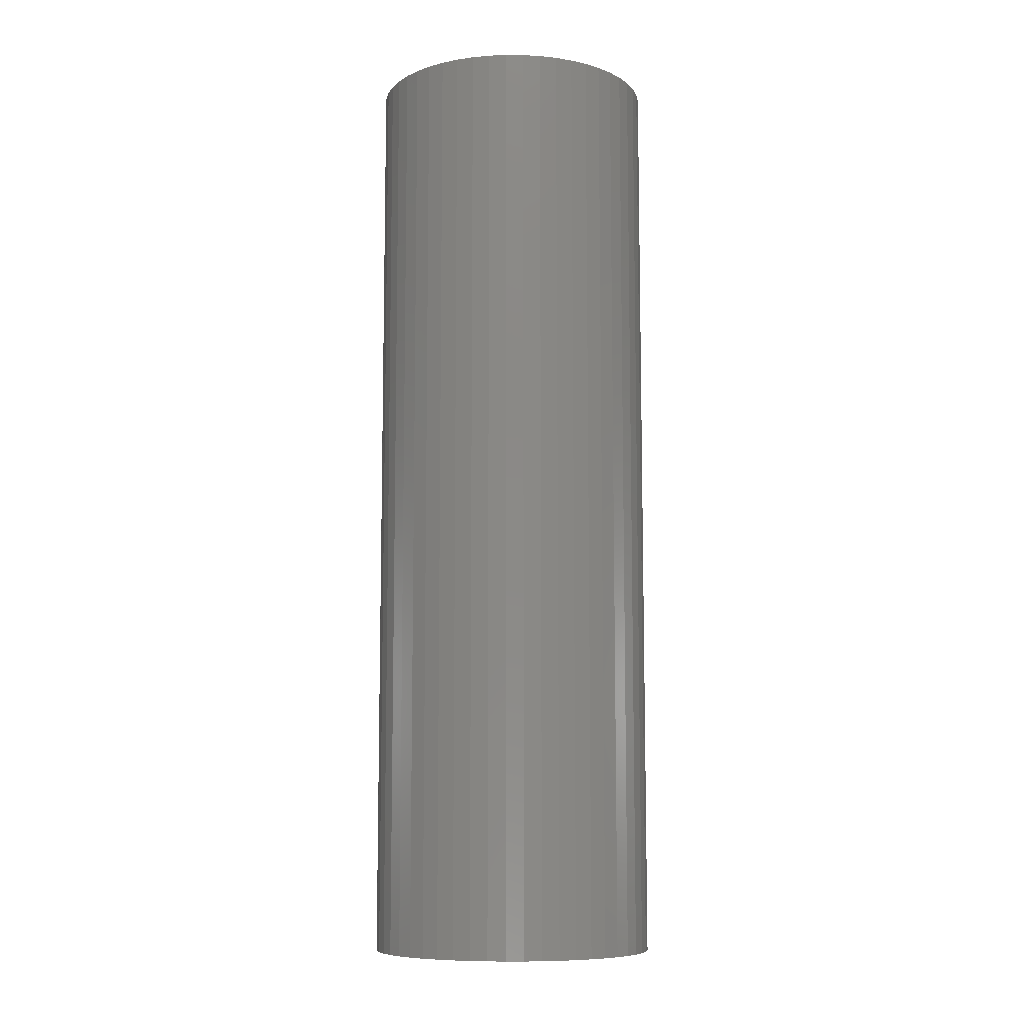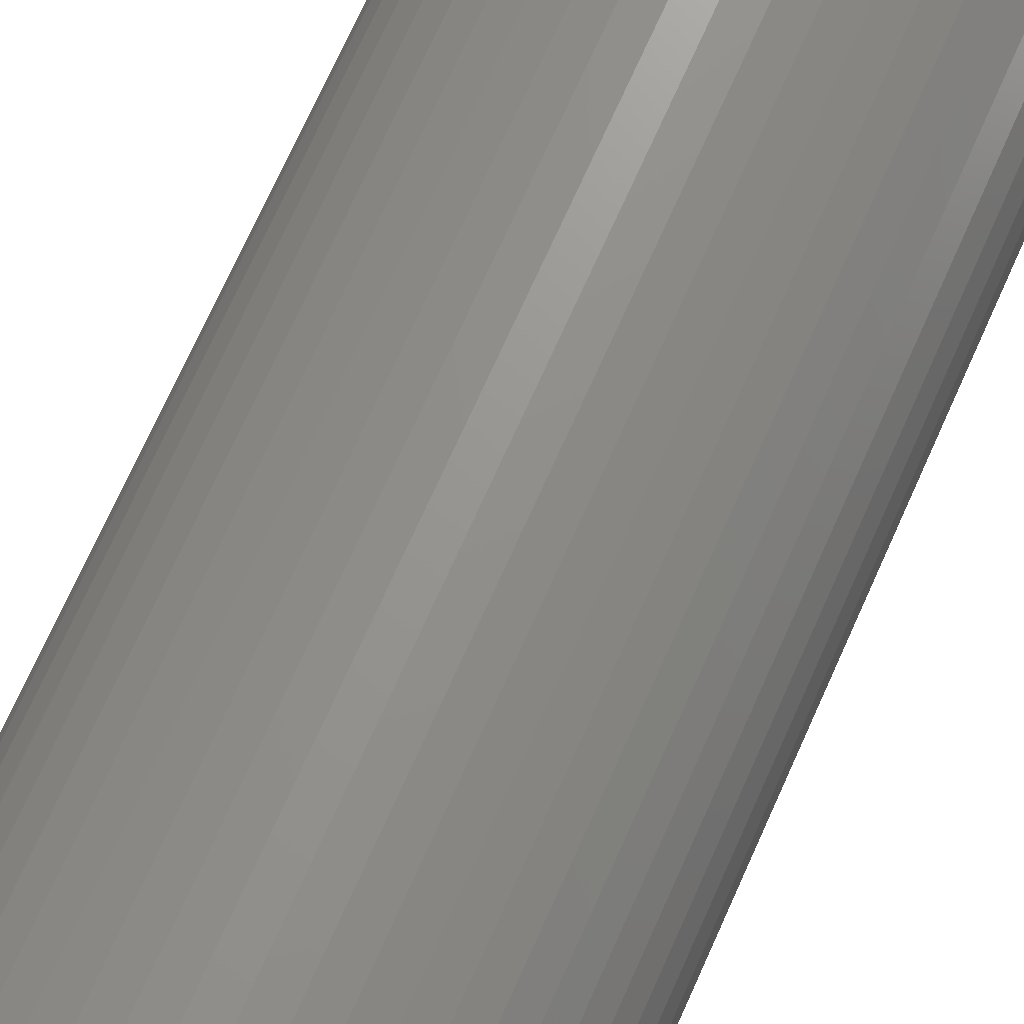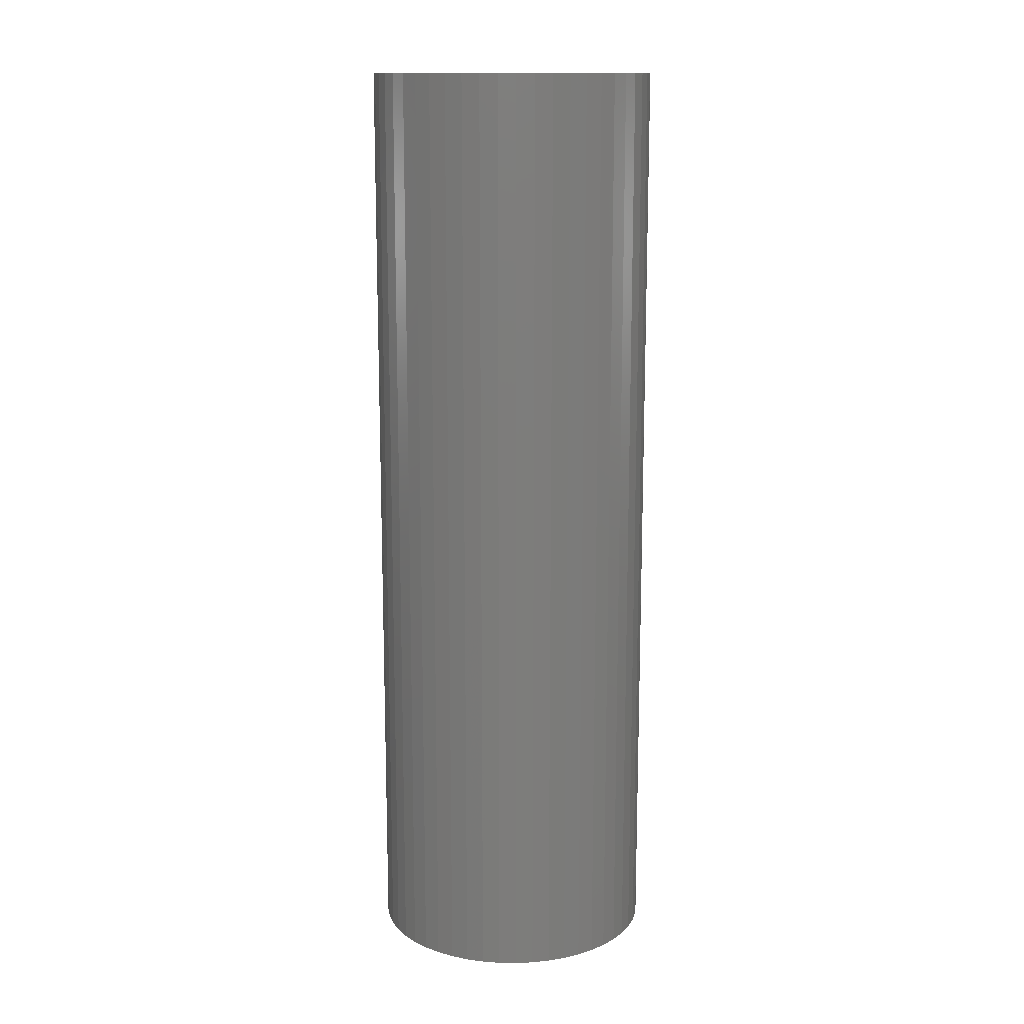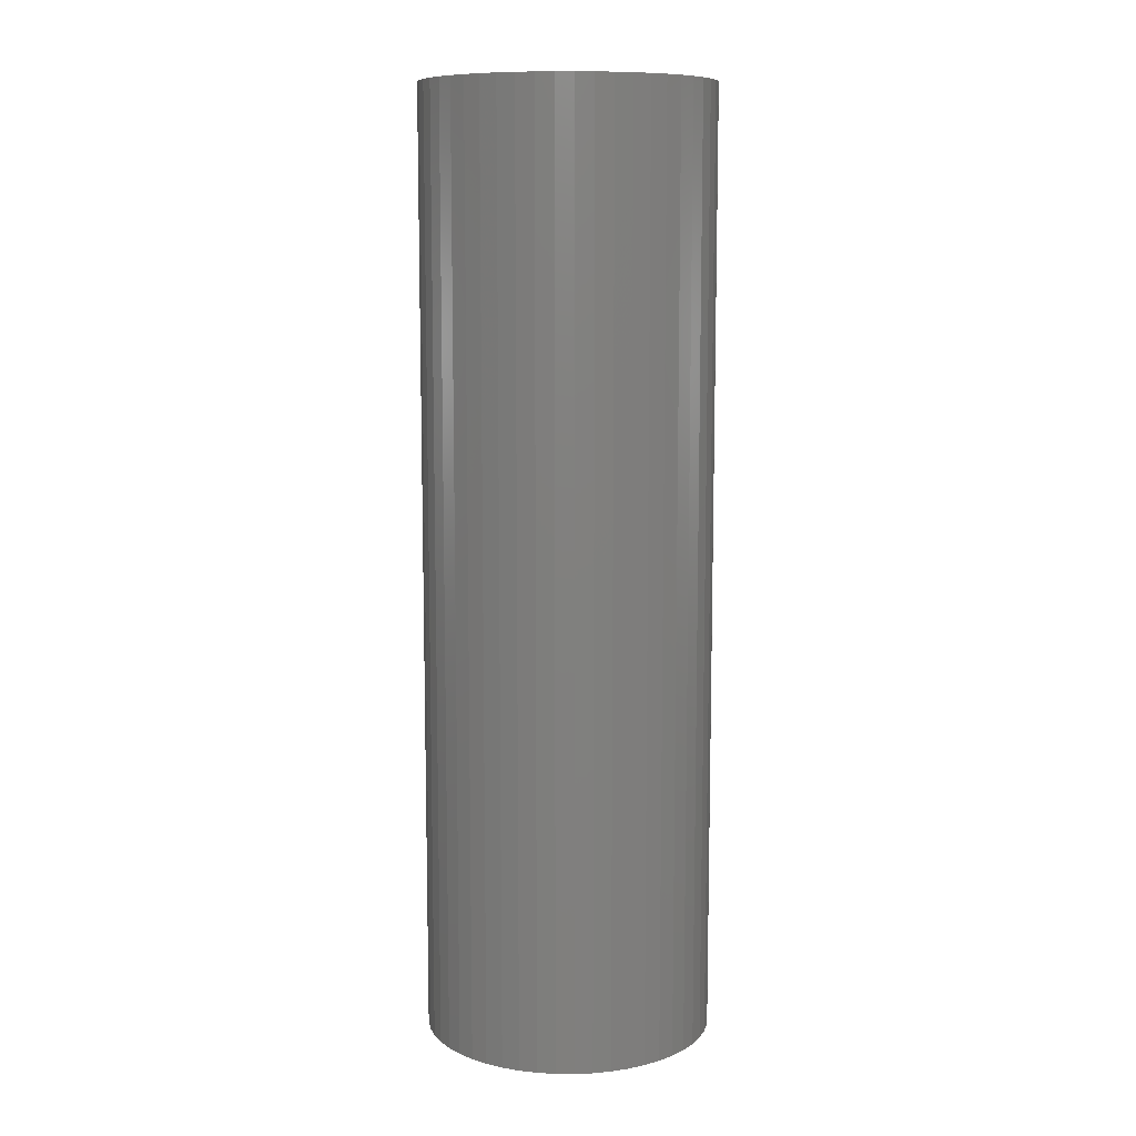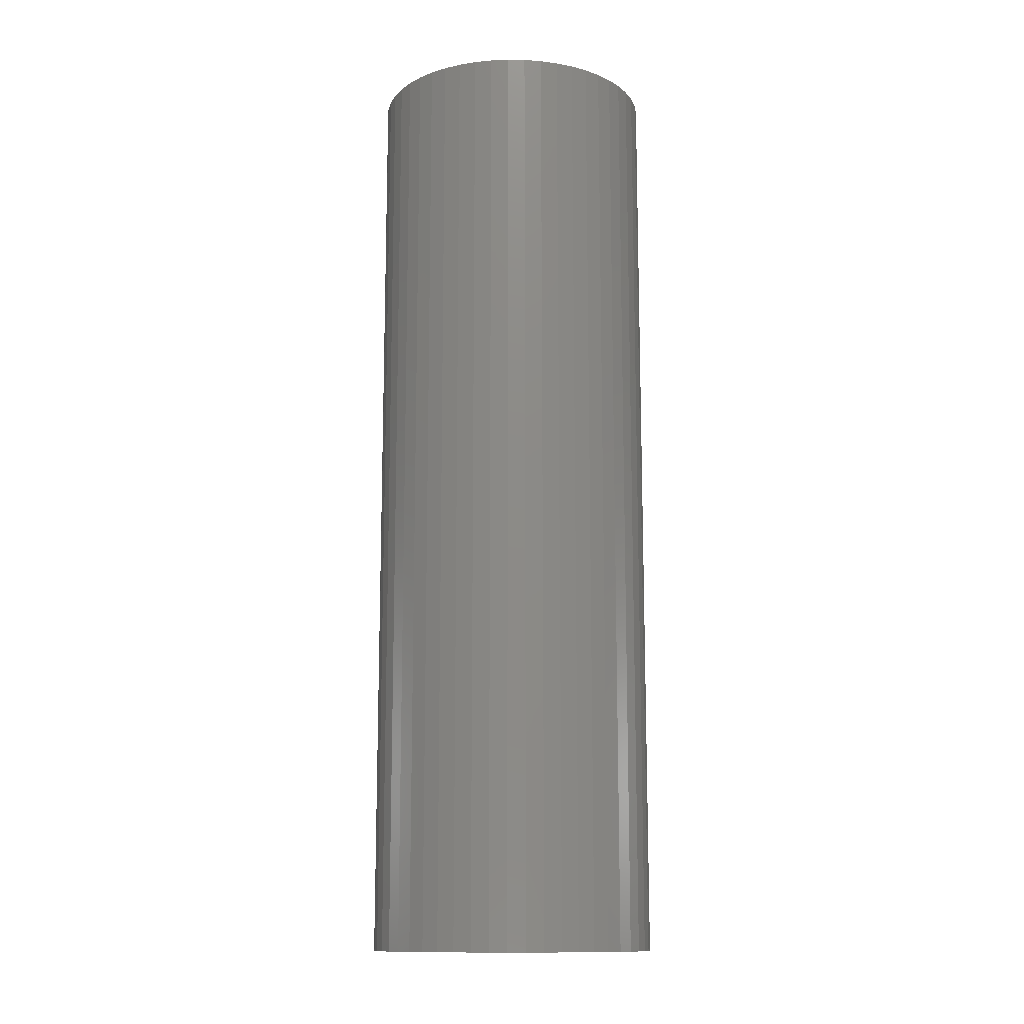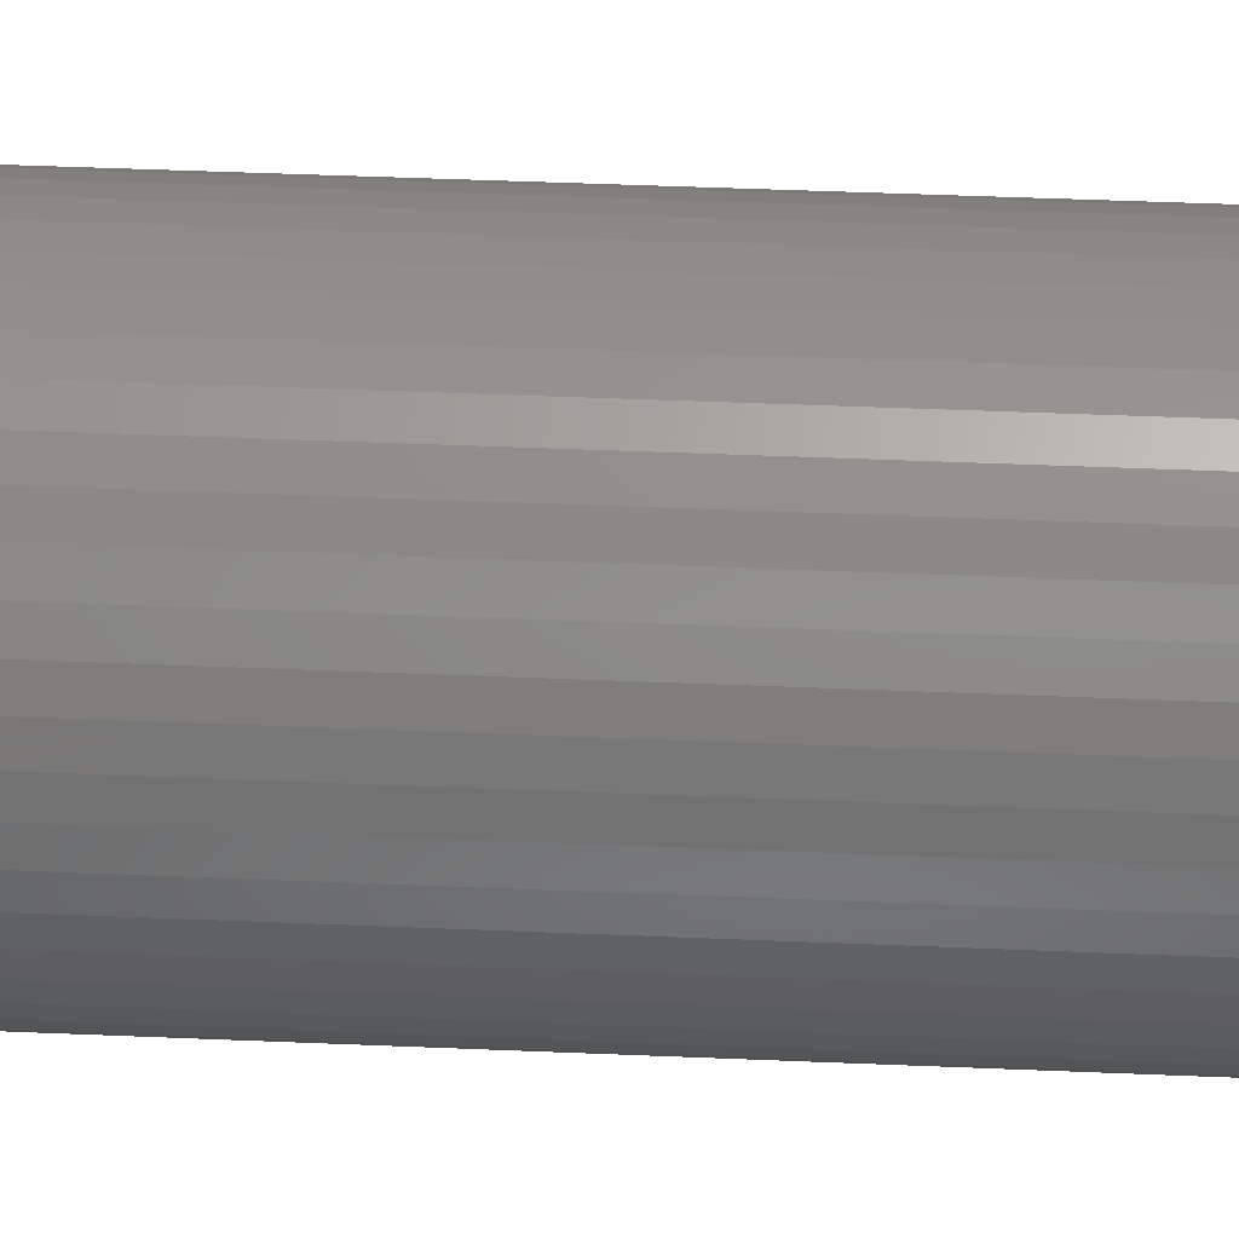
<metadata>
{"format":"stl","ext":"stl","renderer":"f3d","projection":"perspective","resolution":1024,"background":"white","views":[{"elev":-8.9,"azim":121.3,"up":"+Z"},{"elev":70.3,"azim":23.9,"up":"+Y"},{"elev":13.8,"azim":52.3,"up":"+Z"},{"elev":9.8,"azim":-70.8,"up":"+Z"},{"elev":-13.0,"azim":-1.8,"up":"+Z"},{"elev":43.5,"azim":-87.1,"up":"+Y"}]}
</metadata>
<code>
# stl→obj: 100 verts, 196 faces
v 5.35 0 17.5
v 5.308 0.6705 -17.5
v 5.308 0.6705 17.5
v 5.35 0 -17.5
v 0.3359 5.339 -17.5
v -0.3359 5.339 17.5
v 0.3359 5.339 17.5
v -0.3359 5.339 -17.5
v 3.9 3.662 -17.5
v 3.41 4.122 17.5
v 3.9 3.662 17.5
v 3.41 4.122 -17.5
v 5.308 -0.6705 -17.5
v 5.182 -1.33 -17.5
v 5.182 1.33 -17.5
v 4.974 -1.969 -17.5
v 4.974 1.969 -17.5
v 4.688 -2.577 -17.5
v 4.688 2.577 -17.5
v 4.328 -3.145 -17.5
v 4.328 3.145 -17.5
v 3.9 -3.662 -17.5
v 3.41 -4.122 -17.5
v 2.867 -4.517 -17.5
v 2.867 4.517 -17.5
v 2.278 -4.841 -17.5
v 2.278 4.841 -17.5
v 1.653 -5.088 -17.5
v 1.653 5.088 -17.5
v 1.002 -5.255 -17.5
v 1.002 5.255 -17.5
v 0.3359 -5.339 -17.5
v -0.3359 -5.339 -17.5
v -1.002 -5.255 -17.5
v -1.002 5.255 -17.5
v -1.653 -5.088 -17.5
v -1.653 5.088 -17.5
v -2.278 -4.841 -17.5
v -2.278 4.841 -17.5
v -2.867 -4.517 -17.5
v -2.867 4.517 -17.5
v -3.41 -4.122 -17.5
v -3.41 4.122 -17.5
v -3.9 -3.662 -17.5
v -3.9 3.662 -17.5
v -4.328 -3.145 -17.5
v -4.328 3.145 -17.5
v -4.688 -2.577 -17.5
v -4.688 2.577 -17.5
v -4.974 -1.969 -17.5
v -4.974 1.969 -17.5
v -5.182 -1.33 -17.5
v -5.182 1.33 -17.5
v -5.308 -0.6705 -17.5
v -5.308 0.6705 -17.5
v -5.35 0 -17.5
v 5.308 -0.6705 17.5
v 5.182 1.33 17.5
v 5.182 -1.33 17.5
v 4.974 1.969 17.5
v 4.974 -1.969 17.5
v 4.688 2.577 17.5
v 4.688 -2.577 17.5
v 4.328 3.145 17.5
v 4.328 -3.145 17.5
v 3.9 -3.662 17.5
v 3.41 -4.122 17.5
v 2.867 4.517 17.5
v 2.867 -4.517 17.5
v 2.278 4.841 17.5
v 2.278 -4.841 17.5
v 1.653 5.088 17.5
v 1.653 -5.088 17.5
v 1.002 5.255 17.5
v 1.002 -5.255 17.5
v 0.3359 -5.339 17.5
v -0.3359 -5.339 17.5
v -1.002 5.255 17.5
v -1.002 -5.255 17.5
v -1.653 5.088 17.5
v -1.653 -5.088 17.5
v -2.278 4.841 17.5
v -2.278 -4.841 17.5
v -2.867 4.517 17.5
v -2.867 -4.517 17.5
v -3.41 4.122 17.5
v -3.41 -4.122 17.5
v -3.9 3.662 17.5
v -3.9 -3.662 17.5
v -4.328 3.145 17.5
v -4.328 -3.145 17.5
v -4.688 2.577 17.5
v -4.688 -2.577 17.5
v -4.974 1.969 17.5
v -4.974 -1.969 17.5
v -5.182 1.33 17.5
v -5.182 -1.33 17.5
v -5.308 0.6705 17.5
v -5.308 -0.6705 17.5
v -5.35 0 17.5
f 1 2 3
f 2 1 4
f 5 6 7
f 6 5 8
f 9 10 11
f 10 9 12
f 13 2 4
f 14 2 13
f 14 15 2
f 16 15 14
f 16 17 15
f 18 17 16
f 18 19 17
f 20 19 18
f 20 21 19
f 22 21 20
f 22 9 21
f 23 9 22
f 23 12 9
f 24 12 23
f 24 25 12
f 26 25 24
f 26 27 25
f 28 27 26
f 28 29 27
f 30 29 28
f 30 31 29
f 32 31 30
f 32 5 31
f 33 5 32
f 33 8 5
f 34 8 33
f 34 35 8
f 36 35 34
f 36 37 35
f 38 37 36
f 38 39 37
f 40 39 38
f 40 41 39
f 42 41 40
f 42 43 41
f 44 43 42
f 44 45 43
f 46 45 44
f 46 47 45
f 48 47 46
f 48 49 47
f 50 49 48
f 50 51 49
f 52 51 50
f 52 53 51
f 54 53 52
f 54 55 53
f 55 54 56
f 3 57 1
f 58 57 3
f 58 59 57
f 60 59 58
f 60 61 59
f 62 61 60
f 62 63 61
f 64 63 62
f 64 65 63
f 11 65 64
f 11 66 65
f 10 66 11
f 10 67 66
f 68 67 10
f 68 69 67
f 70 69 68
f 70 71 69
f 72 71 70
f 72 73 71
f 74 73 72
f 74 75 73
f 7 75 74
f 7 76 75
f 6 76 7
f 6 77 76
f 78 77 6
f 78 79 77
f 80 79 78
f 80 81 79
f 82 81 80
f 82 83 81
f 84 83 82
f 84 85 83
f 86 85 84
f 86 87 85
f 88 87 86
f 88 89 87
f 90 89 88
f 90 91 89
f 92 91 90
f 92 93 91
f 94 93 92
f 94 95 93
f 96 95 94
f 96 97 95
f 98 97 96
f 98 99 97
f 99 98 100
f 43 88 86
f 88 43 45
f 37 82 80
f 82 37 39
f 60 19 62
f 19 60 17
f 29 74 72
f 74 29 31
f 25 70 68
f 70 25 27
f 51 92 49
f 92 51 94
f 47 88 45
f 88 47 90
f 8 78 6
f 78 8 35
f 59 13 57
f 13 59 14
f 58 17 60
f 17 58 15
f 3 15 58
f 15 3 2
f 62 21 64
f 21 62 19
f 27 72 70
f 72 27 29
f 12 68 10
f 68 12 25
f 53 94 51
f 94 53 96
f 56 98 55
f 98 56 100
f 39 84 82
f 84 39 41
f 57 4 1
f 4 57 13
f 44 87 89
f 87 44 42
f 48 95 50
f 95 48 93
f 54 100 56
f 100 54 99
f 33 76 77
f 76 33 32
f 26 69 71
f 69 26 24
f 63 16 61
f 16 63 18
f 66 20 65
f 20 66 22
f 64 9 11
f 9 64 21
f 31 7 74
f 7 31 5
f 49 90 47
f 90 49 92
f 55 96 53
f 96 55 98
f 41 86 84
f 86 41 43
f 35 80 78
f 80 35 37
f 38 81 83
f 81 38 36
f 50 97 52
f 97 50 95
f 23 66 67
f 66 23 22
f 28 71 73
f 71 28 26
f 30 73 75
f 73 30 28
f 32 75 76
f 75 32 30
f 65 18 63
f 18 65 20
f 61 14 59
f 14 61 16
f 34 77 79
f 77 34 33
f 44 91 46
f 91 44 89
f 52 99 54
f 99 52 97
f 24 67 69
f 67 24 23
f 42 85 87
f 85 42 40
f 36 79 81
f 79 36 34
f 46 93 48
f 93 46 91
f 40 83 85
f 83 40 38

</code>
